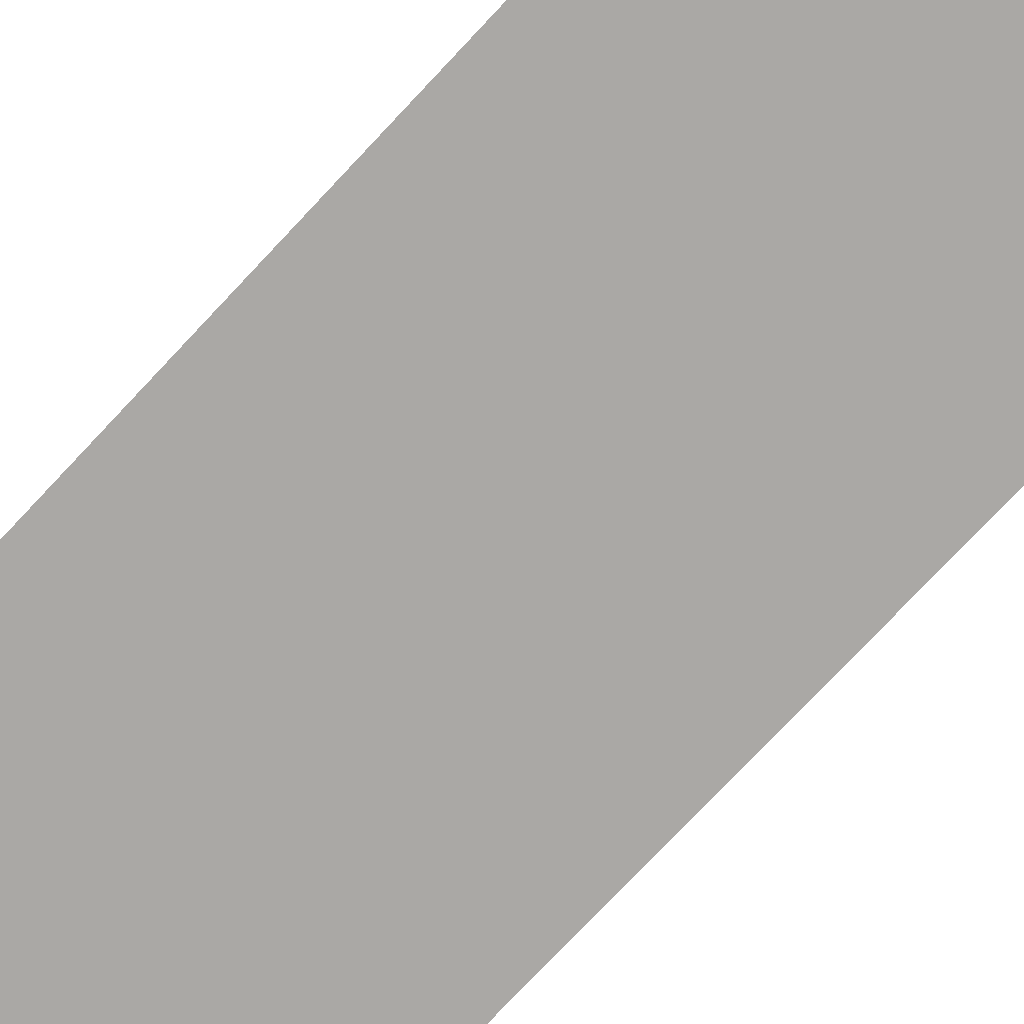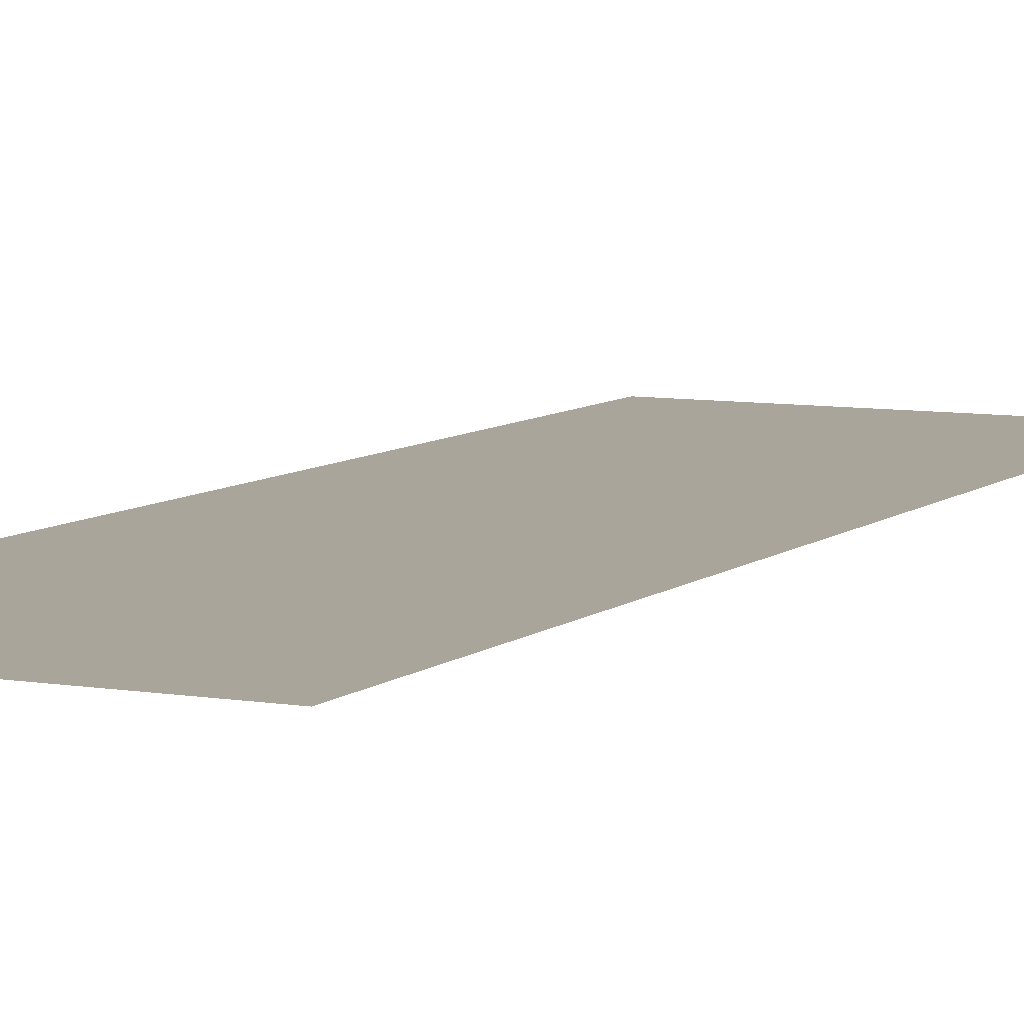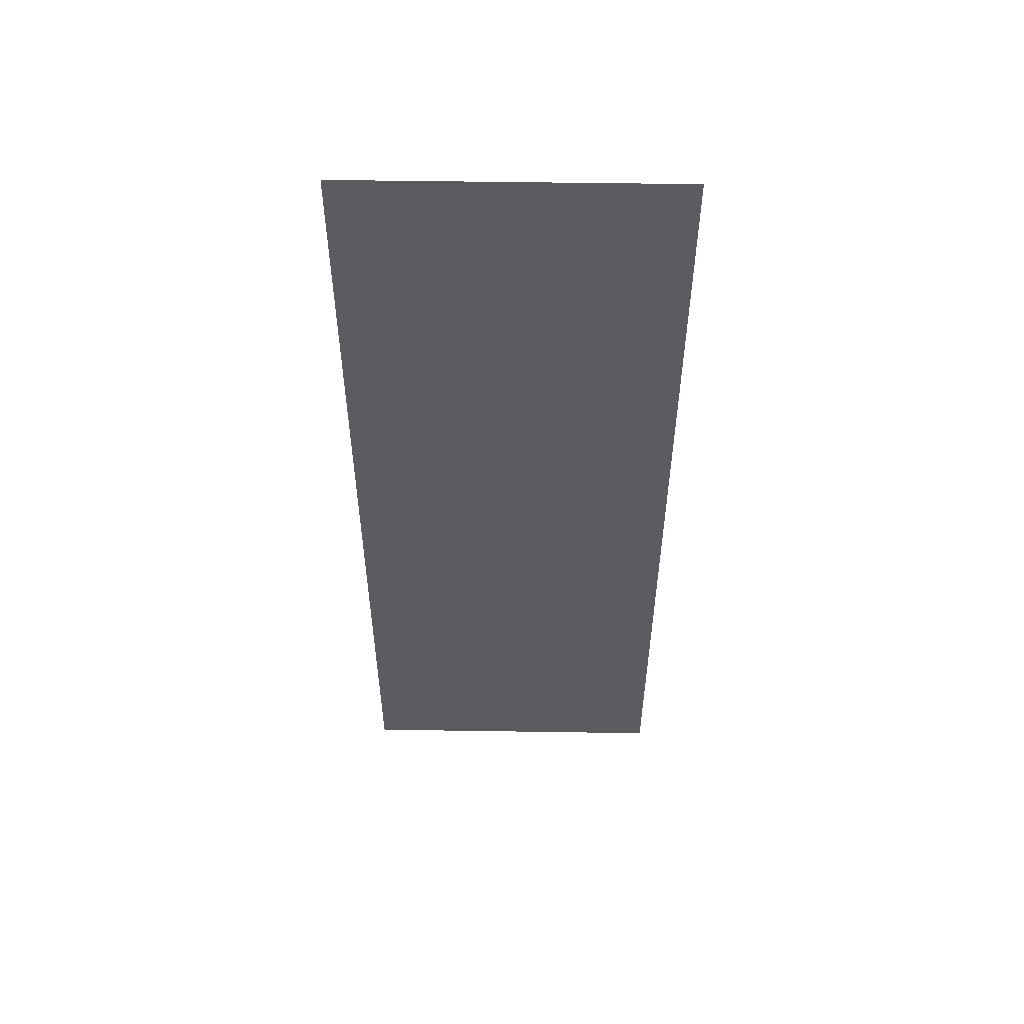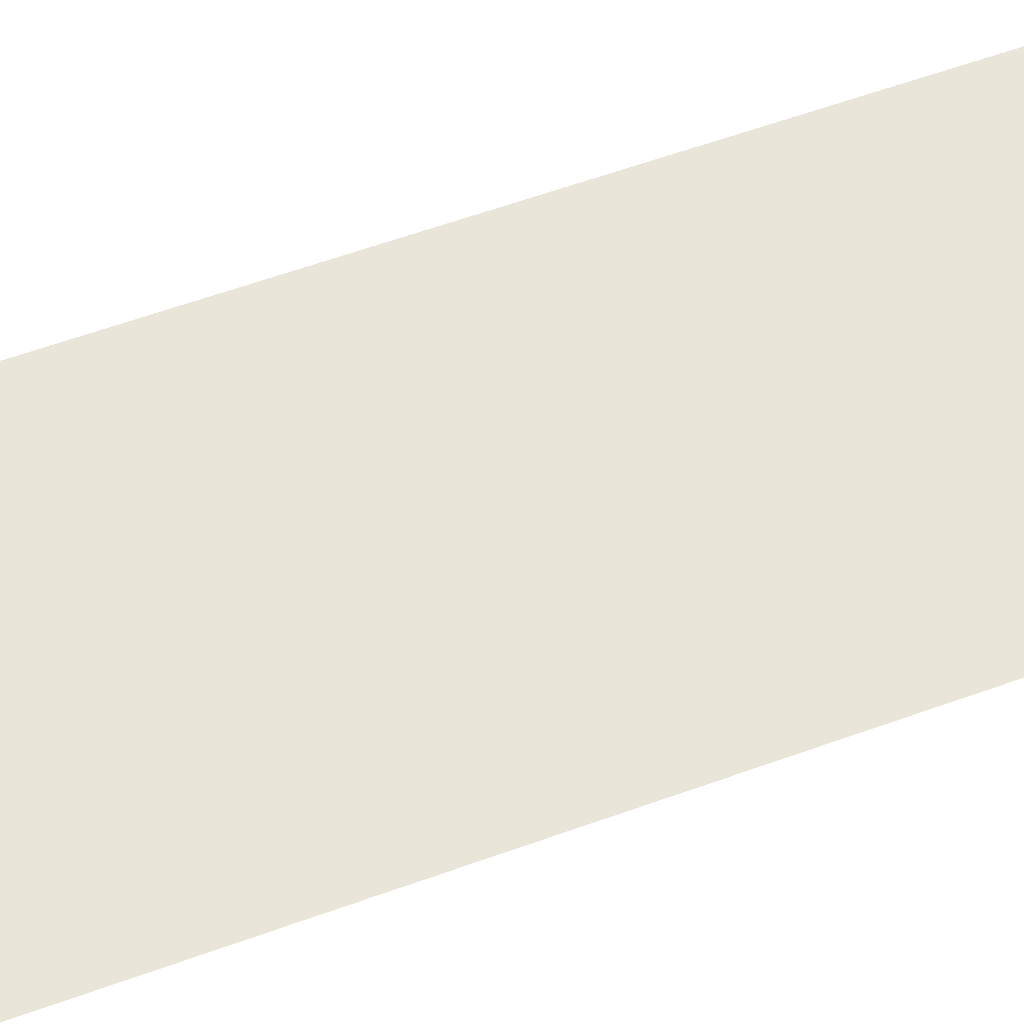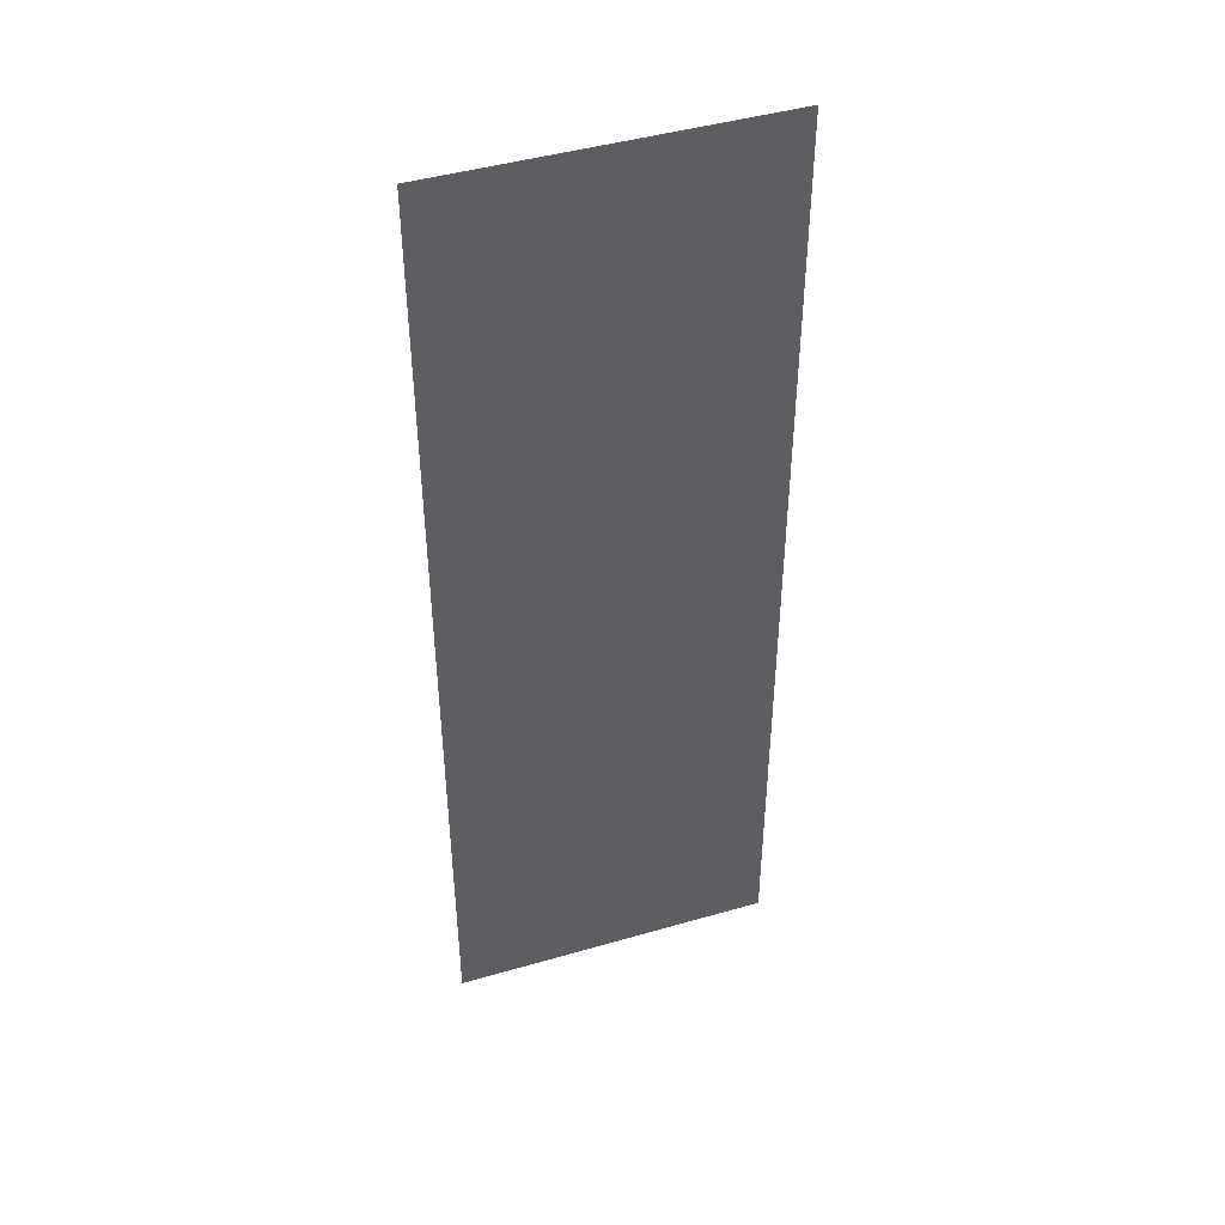
<metadata>
{"format":"obj","ext":"obj","renderer":"f3d","projection":"perspective","resolution":1024,"background":"white","views":[{"elev":-75.2,"azim":-43.1,"up":"+Z"},{"elev":7.5,"azim":26.1,"up":"+Z"},{"elev":55.0,"azim":-179.1,"up":"+Y"},{"elev":58.3,"azim":-110.7,"up":"+Z"},{"elev":45.2,"azim":-18.5,"up":"+Y"}]}
</metadata>
<code>
v -0.96 -2.24 0
v -1.28 -2.24 0
v -1.28 -1.92 0
v -0.96 -1.92 0
v -0.96 -2.56 0
v -1.28 -2.56 0
v -1.28 -2.24 0
v -0.96 -2.24 0
v -0.96 -2.88 0
v -1.28 -2.88 0
v -1.28 -2.56 0
v -0.96 -2.56 0
g home_mesh_0005
f 1 2 3 4
f 5 6 7 8
f 9 10 11 12

</code>
